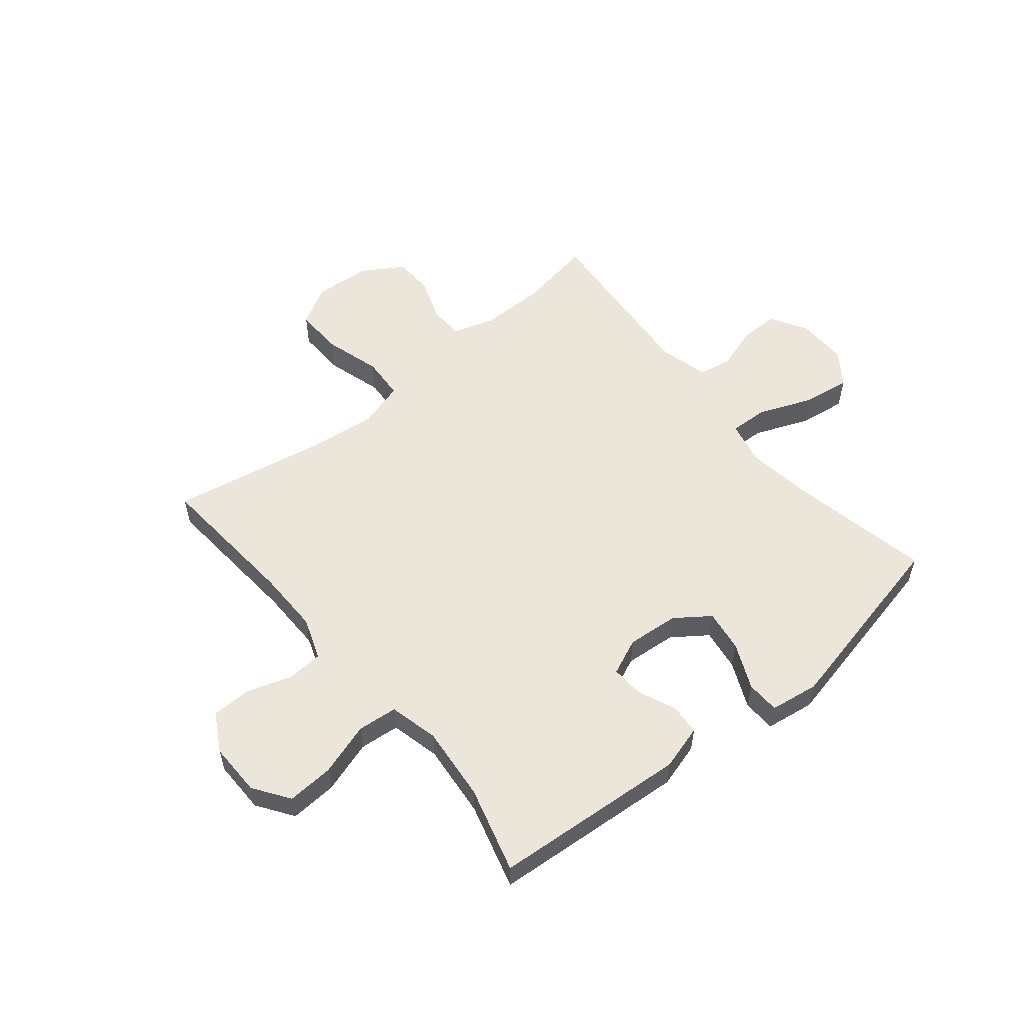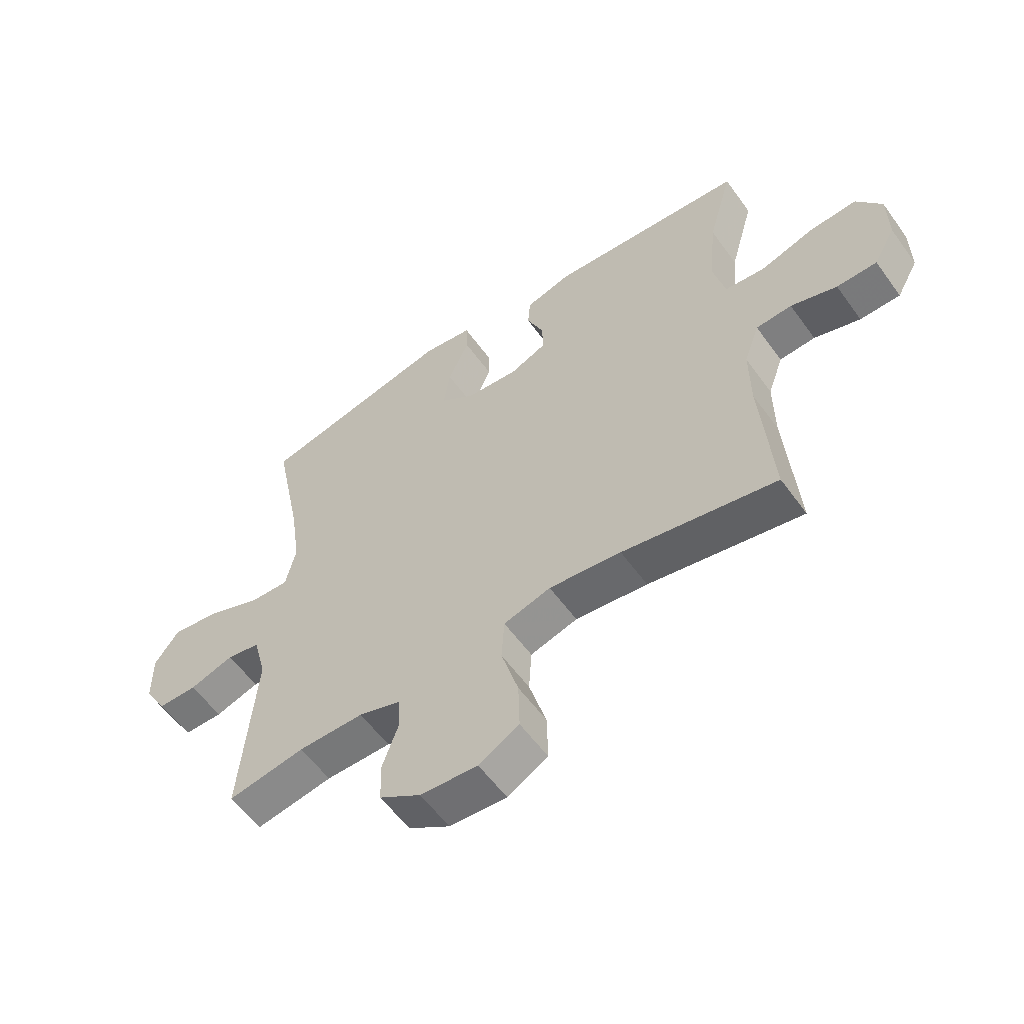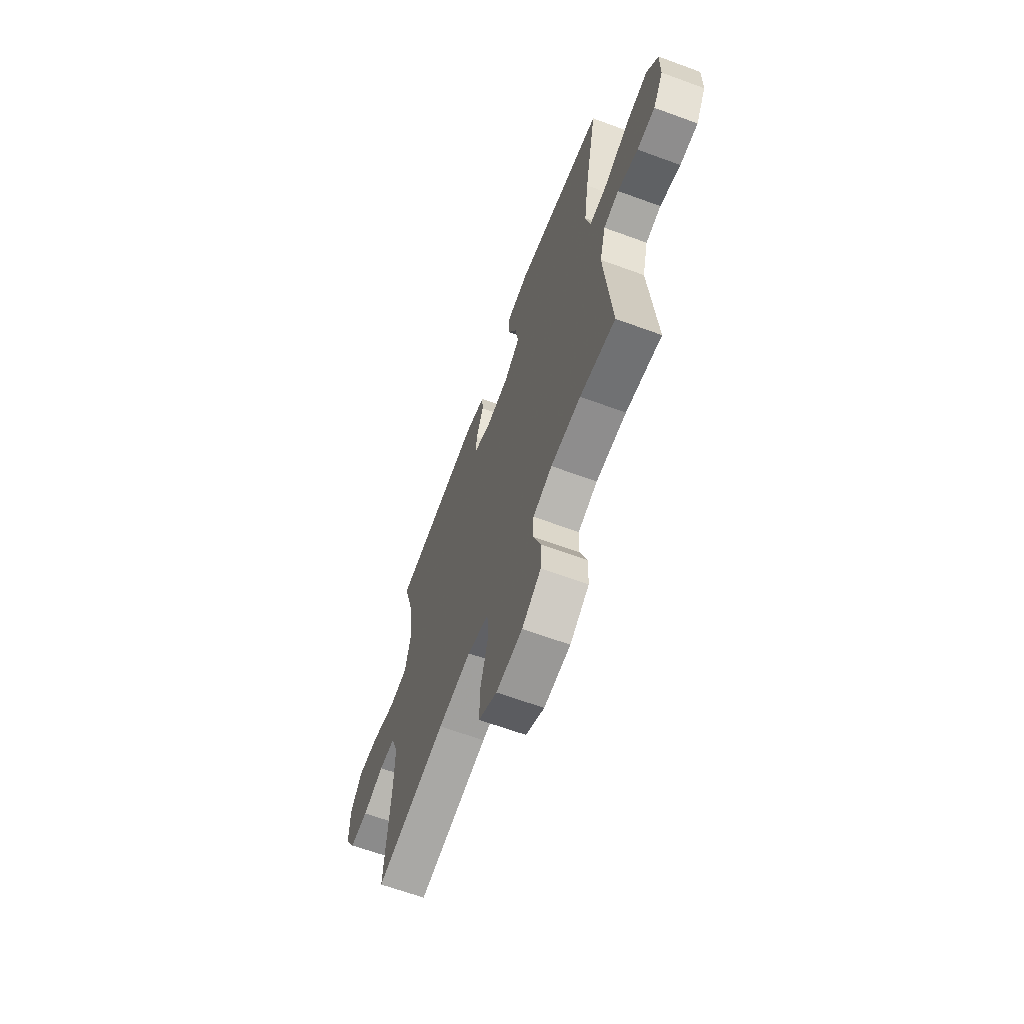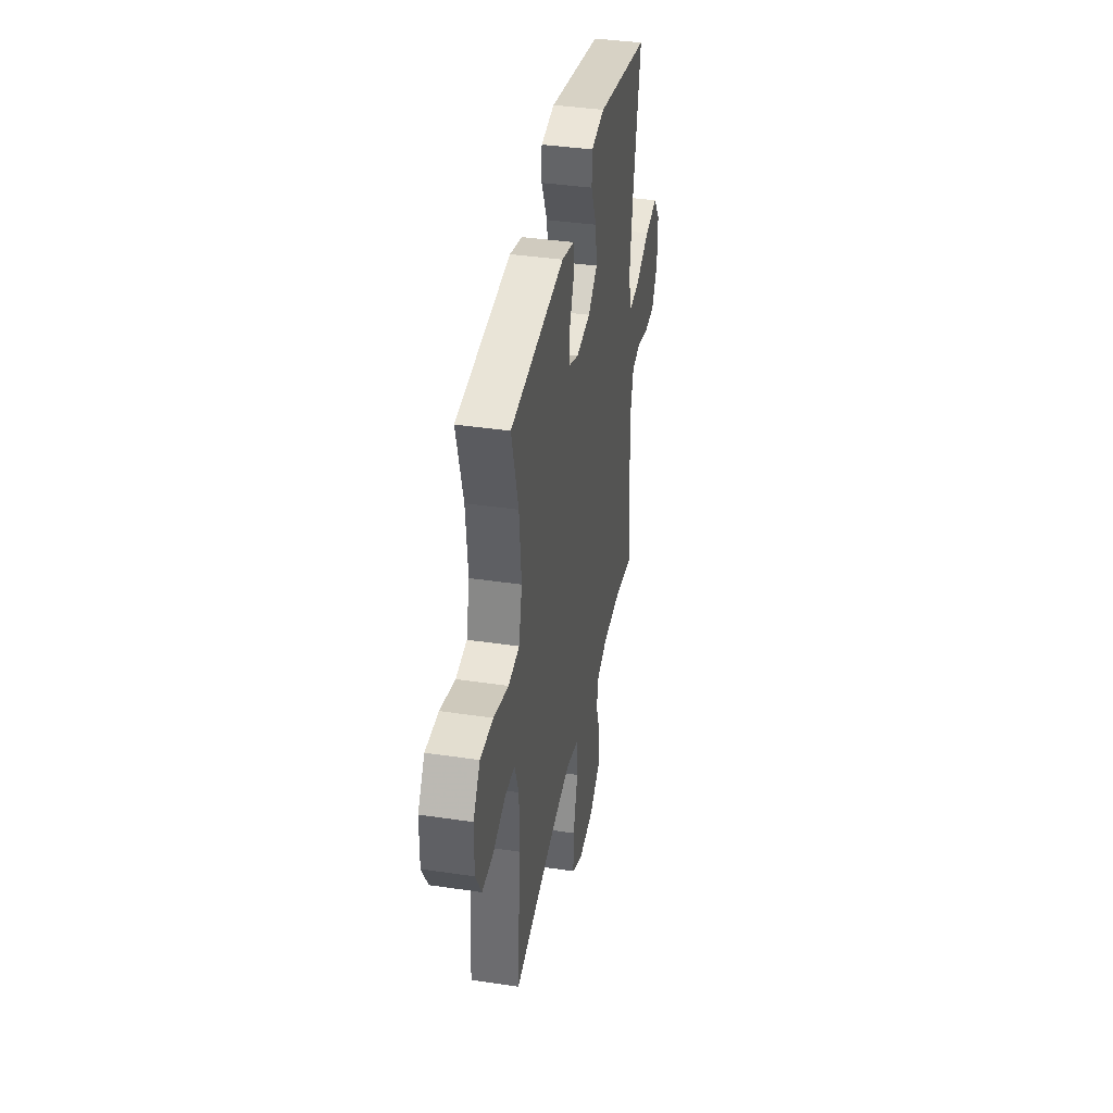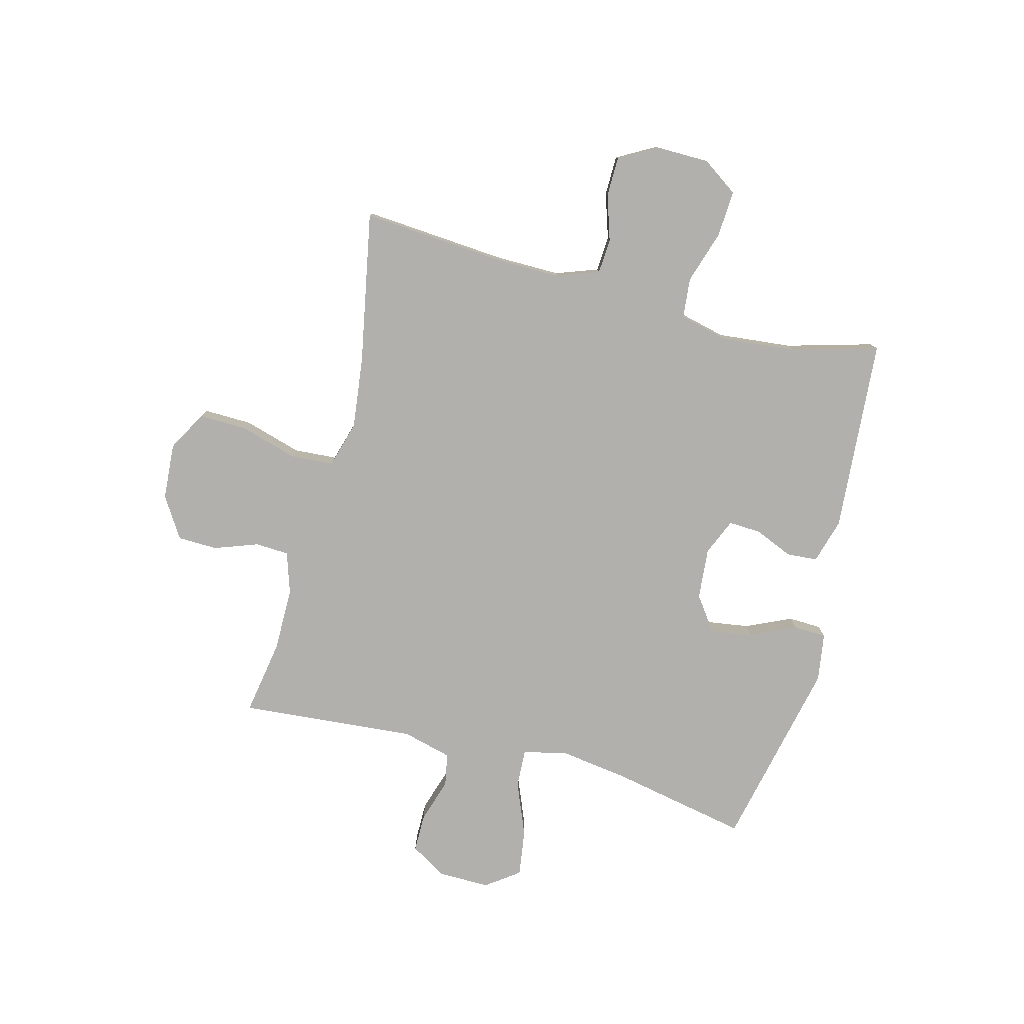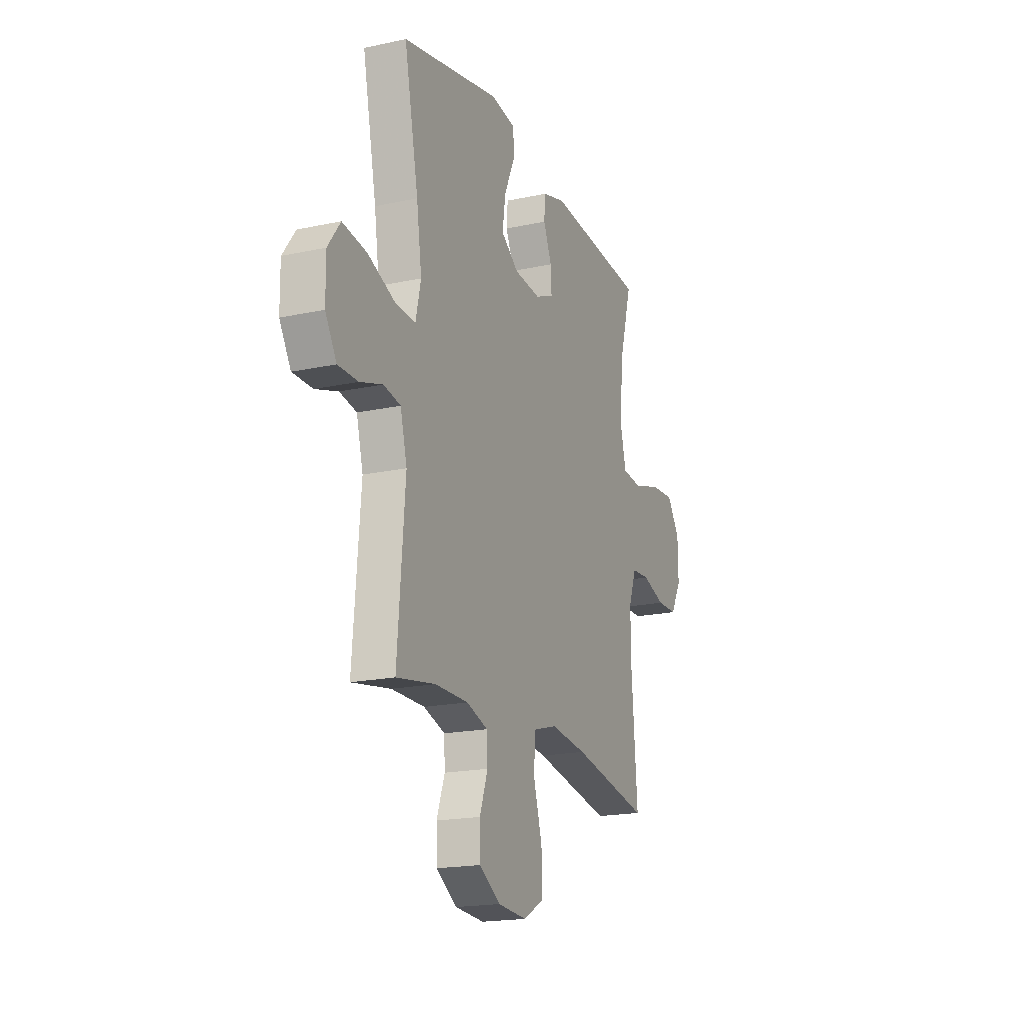
<metadata>
{"format":"obj","ext":"obj","renderer":"f3d","projection":"perspective","resolution":1024,"background":"white","views":[{"elev":55.5,"azim":-39.4,"up":"+Y"},{"elev":-57.4,"azim":-144.5,"up":"+Z"},{"elev":-64.7,"azim":69.7,"up":"+Z"},{"elev":39.1,"azim":-79.5,"up":"+Z"},{"elev":-78.8,"azim":-104.6,"up":"+Y"},{"elev":-18.8,"azim":112.4,"up":"+Z"}]}
</metadata>
<code>
v -0.5 0.07 -0.5
v -0.48 0.07 -0.242
v -0.479 0.07 -0.128
v -0.506 0.07 -0.053
v -0.569 0.07 -0.049
v -0.65 0.07 -0.075
v -0.721 0.07 -0.074
v -0.759 0.07 -0.006
v -0.758 0.07 0.089
v -0.714 0.07 0.153
v -0.631 0.07 0.148
v -0.536 0.07 0.118
v -0.465 0.07 0.125
v -0.444 0.07 0.213
v -0.457 0.07 0.346
v -0.5 0.07 0.5
v -0.153 0.07 0.526
v -0.073 0.07 0.503
v -0.069 0.07 0.448
v -0.098 0.07 0.38
v -0.101 0.07 0.322
v -0.036 0.07 0.294
v 0.056 0.07 0.302
v 0.117 0.07 0.346
v 0.106 0.07 0.421
v 0.069 0.07 0.503
v 0.071 0.07 0.562
v 0.158 0.07 0.575
v 0.5 0.07 0.5
v 0.451 0.07 0.255
v 0.433 0.07 0.131
v 0.451 0.07 0.052
v 0.52 0.07 0.055
v 0.616 0.07 0.094
v 0.7 0.07 0.106
v 0.743 0.07 0.047
v 0.742 0.07 -0.045
v 0.703 0.07 -0.11
v 0.634 0.07 -0.11
v 0.556 0.07 -0.085
v 0.497 0.07 -0.096
v 0.474 0.07 -0.184
v 0.5 0.07 -0.5
v 0.365 0.07 -0.477
v 0.25 0.07 -0.477
v 0.176 0.07 -0.501
v 0.173 0.07 -0.561
v 0.201 0.07 -0.639
v 0.199 0.07 -0.71
v 0.126 0.07 -0.756
v 0.025 0.07 -0.763
v -0.046 0.07 -0.723
v -0.044 0.07 -0.637
v -0.014 0.07 -0.535
v -0.019 0.07 -0.458
v -0.102 0.07 -0.434
v -0.229 0.07 -0.449
v -0.5 0 -0.5
v -0.48 0 -0.242
v -0.479 0 -0.128
v -0.506 0 -0.053
v -0.569 0 -0.049
v -0.65 0 -0.075
v -0.721 0 -0.074
v -0.759 0 -0.006
v -0.758 0 0.089
v -0.714 0 0.153
v -0.631 0 0.148
v -0.536 0 0.118
v -0.465 0 0.125
v -0.444 0 0.213
v -0.457 0 0.346
v -0.5 0 0.5
v -0.153 0 0.526
v -0.073 0 0.503
v -0.069 0 0.448
v -0.098 0 0.38
v -0.101 0 0.322
v -0.036 0 0.294
v 0.056 0 0.302
v 0.117 0 0.346
v 0.106 0 0.421
v 0.069 0 0.503
v 0.071 0 0.562
v 0.158 0 0.575
v 0.5 0 0.5
v 0.451 0 0.255
v 0.433 0 0.131
v 0.451 0 0.052
v 0.52 0 0.055
v 0.616 0 0.094
v 0.7 0 0.106
v 0.743 0 0.047
v 0.742 0 -0.045
v 0.703 0 -0.11
v 0.634 0 -0.11
v 0.556 0 -0.085
v 0.497 0 -0.096
v 0.474 0 -0.184
v 0.5 0 -0.5
v 0.365 0 -0.477
v 0.25 0 -0.477
v 0.176 0 -0.501
v 0.173 0 -0.561
v 0.201 0 -0.639
v 0.199 0 -0.71
v 0.126 0 -0.756
v 0.025 0 -0.763
v -0.046 0 -0.723
v -0.044 0 -0.637
v -0.014 0 -0.535
v -0.019 0 -0.458
v -0.102 0 -0.434
v -0.229 0 -0.449
f 52 53 54
f 51 52 54
f 50 51 54
f 49 50 54
f 48 49 54
f 47 48 54
f 46 47 54 55
f 45 46 55 56
f 42 43 44
f 44 45 56
f 42 44 56
f 41 42 56
f 38 39 40
f 37 38 40
f 36 37 40
f 35 36 40
f 34 35 40
f 33 34 40
f 32 33 40 41
f 28 29 30
f 27 28 30
f 26 27 30
f 25 26 30
f 24 25 30 31
f 23 24 31 32
f 18 19 20
f 17 18 20
f 16 17 20
f 15 16 20
f 14 15 20 21
f 13 14 21 22
f 10 11 12
f 9 10 12
f 8 9 12
f 7 8 12
f 6 7 12
f 5 6 12
f 4 5 12 13
f 41 56 57
f 32 41 57
f 23 32 57
f 22 23 57
f 13 22 57
f 4 13 57
f 3 4 57
f 57 1 2
f 2 3 57
f 111 110 109
f 111 109 108
f 111 108 107
f 111 107 106
f 111 106 105
f 111 105 104
f 112 111 104 103
f 113 112 103 102
f 101 100 99
f 113 102 101
f 113 101 99
f 113 99 98
f 97 96 95
f 97 95 94
f 97 94 93
f 97 93 92
f 97 92 91
f 97 91 90
f 98 97 90 89
f 87 86 85
f 87 85 84
f 87 84 83
f 87 83 82
f 88 87 82 81
f 89 88 81 80
f 77 76 75
f 77 75 74
f 77 74 73
f 77 73 72
f 78 77 72 71
f 79 78 71 70
f 69 68 67
f 69 67 66
f 69 66 65
f 69 65 64
f 69 64 63
f 69 63 62
f 70 69 62 61
f 114 113 98
f 114 98 89
f 114 89 80
f 114 80 79
f 114 79 70
f 114 70 61
f 114 61 60
f 59 58 114
f 114 60 59
f 1 58 59 2
f 2 59 60 3
f 3 60 61 4
f 4 61 62 5
f 5 62 63 6
f 6 63 64 7
f 7 64 65 8
f 8 65 66 9
f 9 66 67 10
f 10 67 68 11
f 11 68 69 12
f 12 69 70 13
f 13 70 71 14
f 14 71 72 15
f 15 72 73 16
f 16 73 74 17
f 17 74 75 18
f 18 75 76 19
f 19 76 77 20
f 20 77 78 21
f 21 78 79 22
f 22 79 80 23
f 23 80 81 24
f 24 81 82 25
f 25 82 83 26
f 26 83 84 27
f 27 84 85 28
f 28 85 86 29
f 29 86 87 30
f 30 87 88 31
f 31 88 89 32
f 32 89 90 33
f 33 90 91 34
f 34 91 92 35
f 35 92 93 36
f 36 93 94 37
f 37 94 95 38
f 38 95 96 39
f 39 96 97 40
f 40 97 98 41
f 41 98 99 42
f 42 99 100 43
f 43 100 101 44
f 44 101 102 45
f 45 102 103 46
f 46 103 104 47
f 47 104 105 48
f 48 105 106 49
f 49 106 107 50
f 50 107 108 51
f 51 108 109 52
f 52 109 110 53
f 53 110 111 54
f 54 111 112 55
f 55 112 113 56
f 56 113 114 57
f 57 114 58 1

</code>
